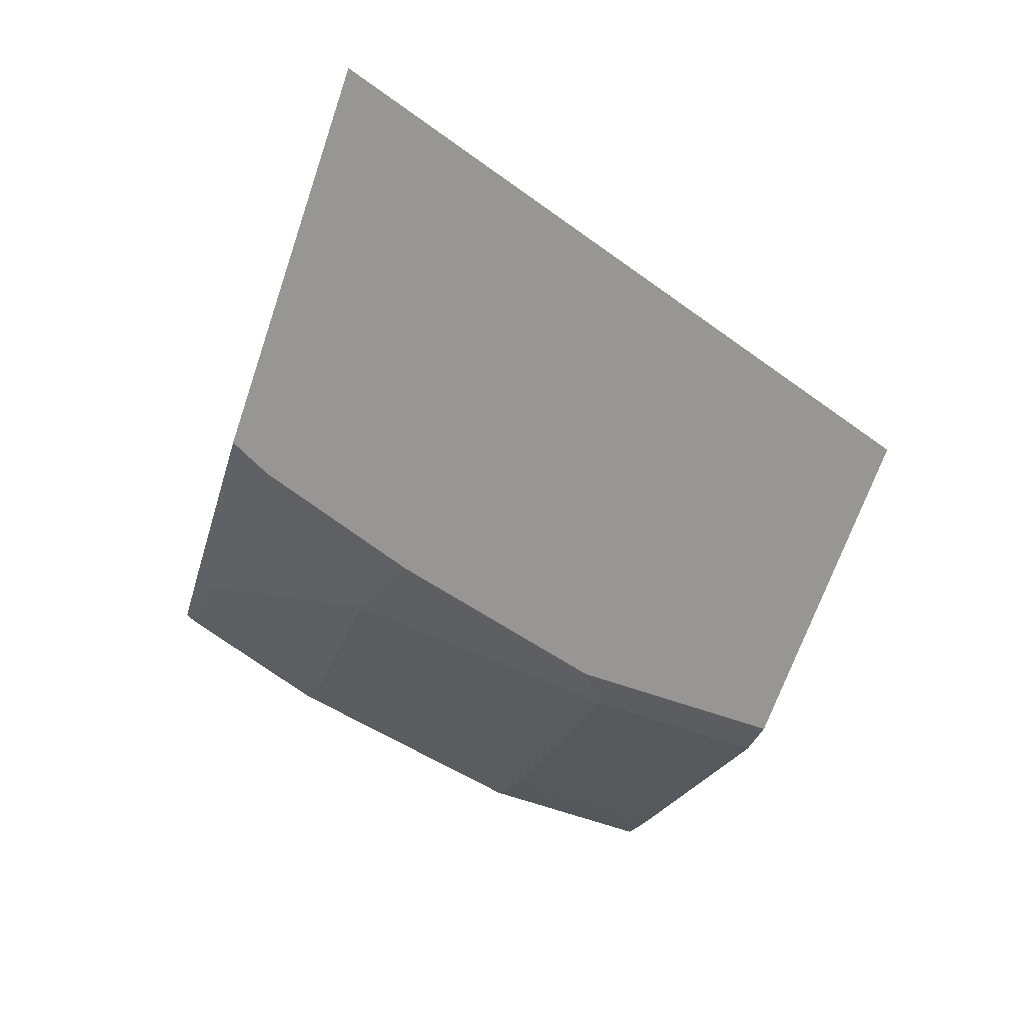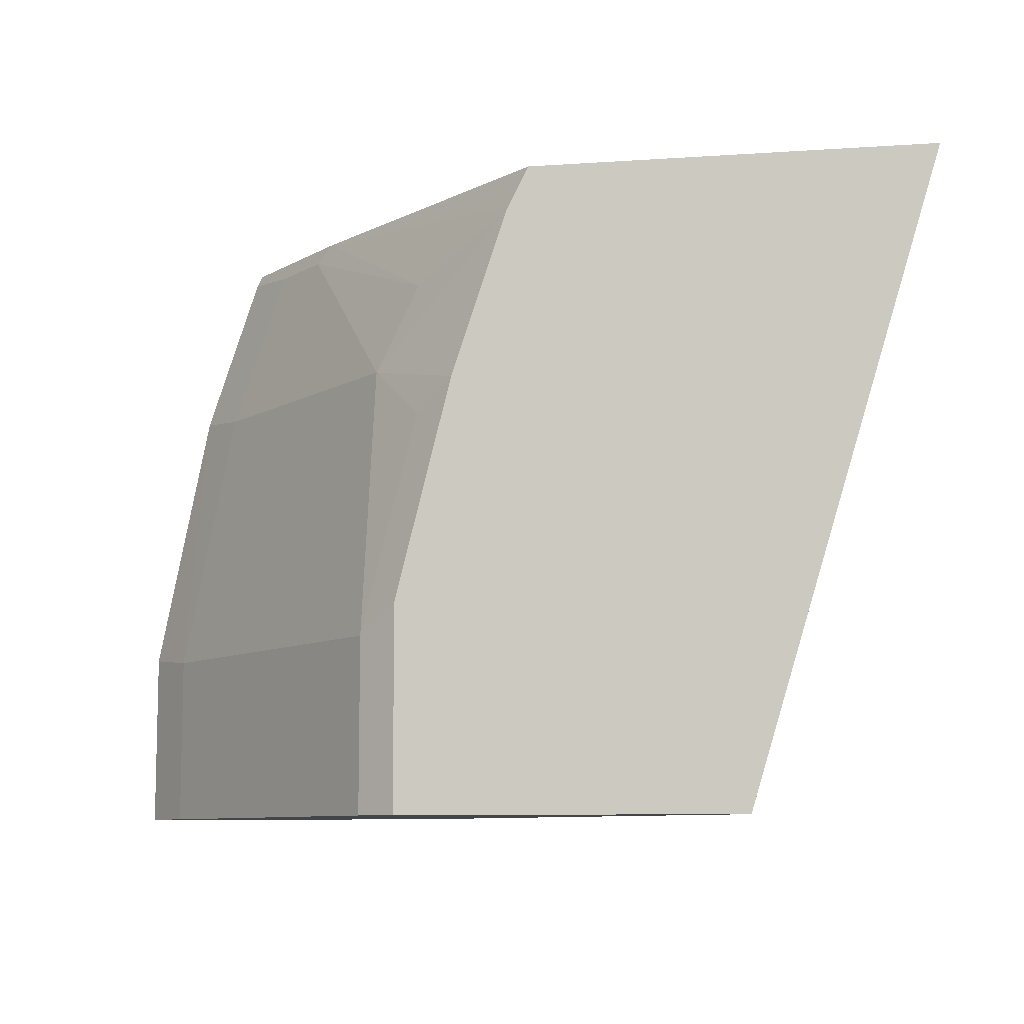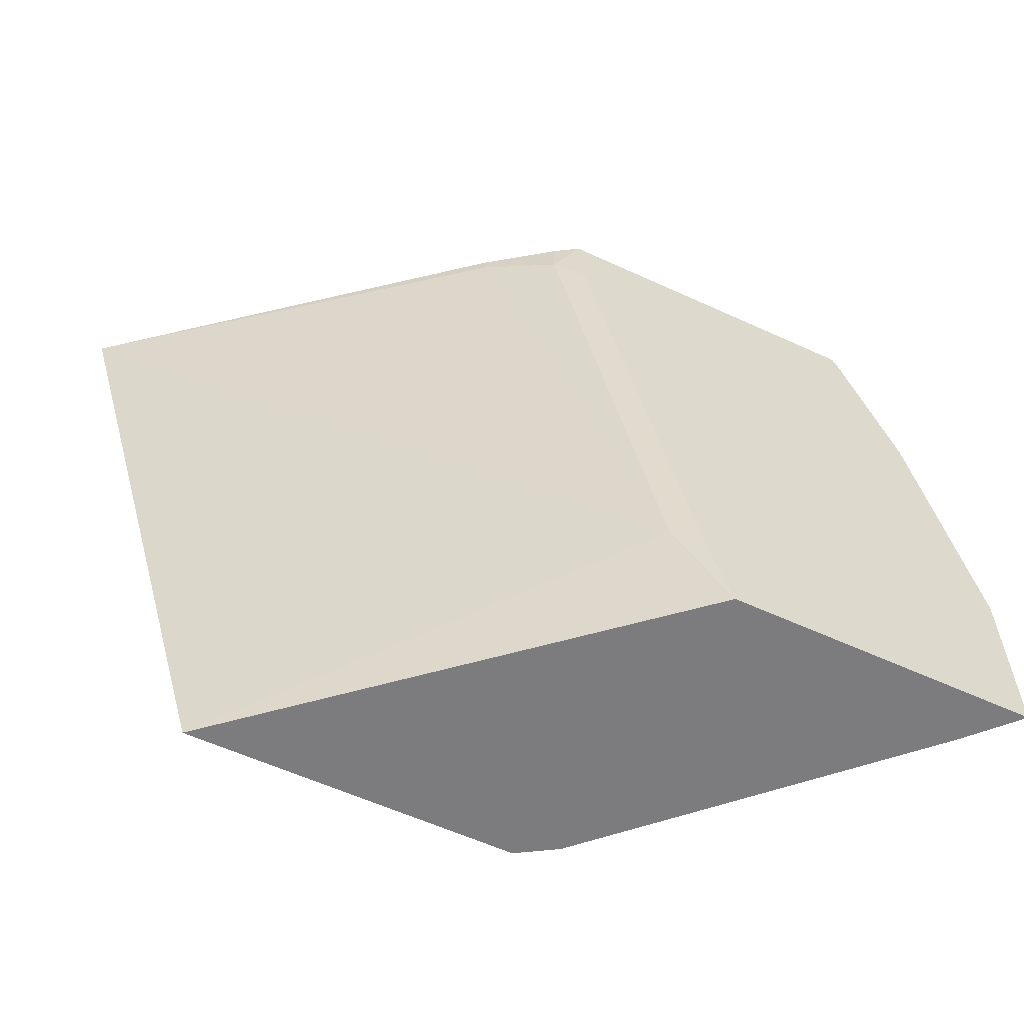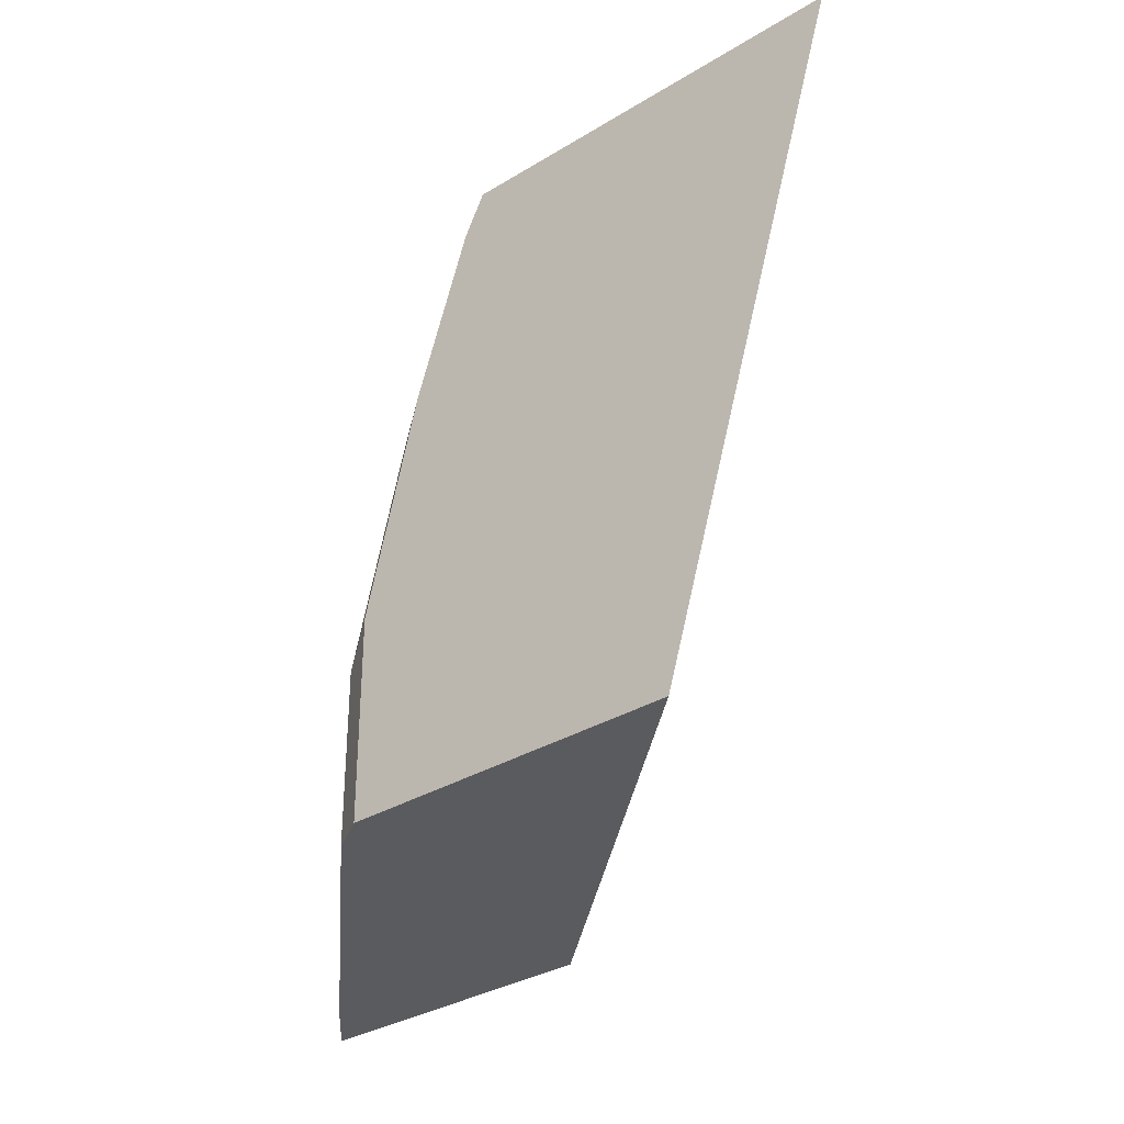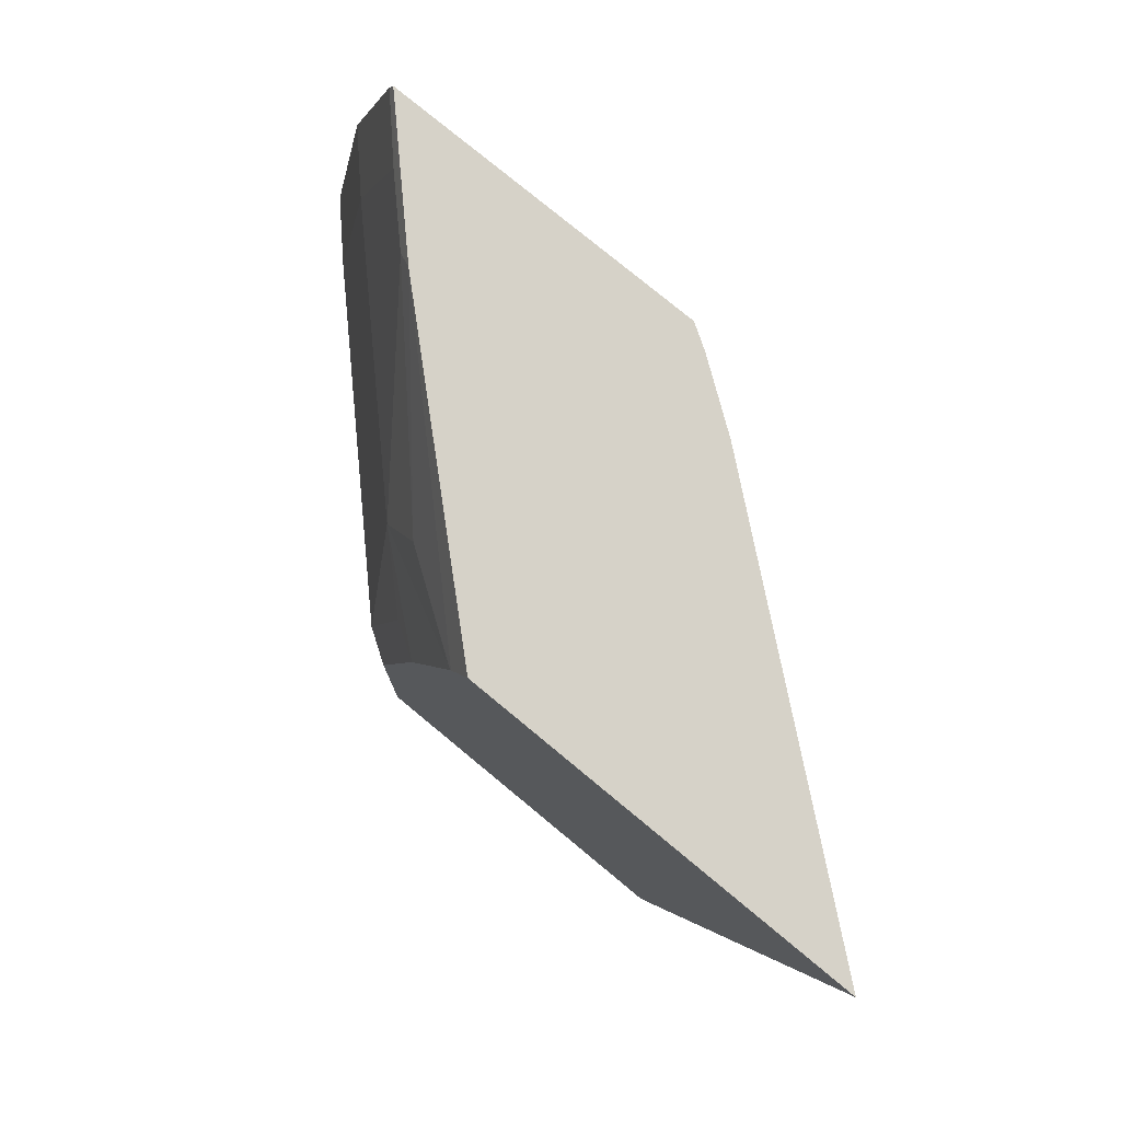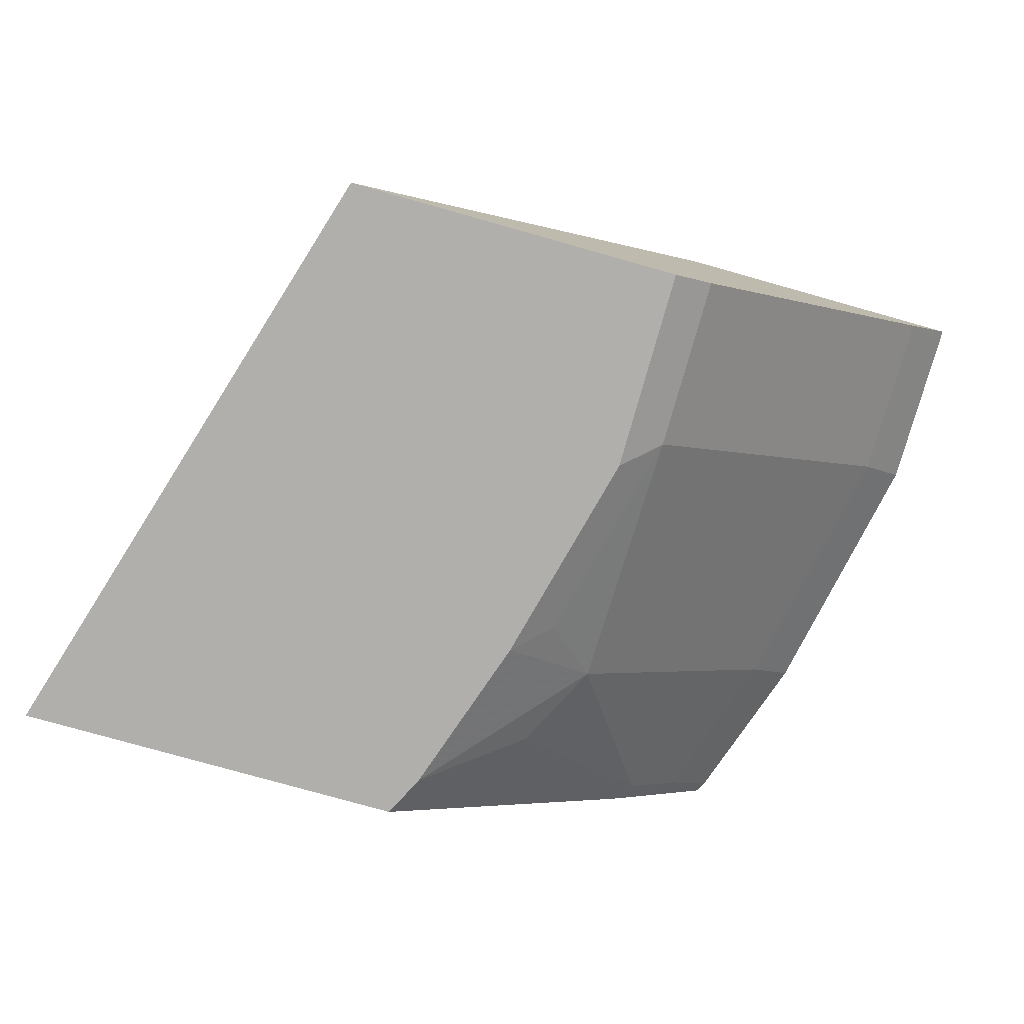
<metadata>
{"format":"obj","ext":"obj","renderer":"f3d","projection":"perspective","resolution":1024,"background":"white","views":[{"elev":-67.8,"azim":71.1,"up":"+Y"},{"elev":-8.9,"azim":10.3,"up":"+Z"},{"elev":-58.9,"azim":154.7,"up":"+Z"},{"elev":-32.8,"azim":40.2,"up":"+Z"},{"elev":77.7,"azim":39.6,"up":"+Z"},{"elev":-78.2,"azim":164.3,"up":"+Y"}]}
</metadata>
<code>
v -0.6425 0.0519 -0.009871
v -0.6252 0.03325 -0.009871
v -0.6425 0.0519 0.05583
v -0.5308 0.0519 -0.009871
v -0.6252 0.03325 0.05323
v -0.5654 -0.0266 -0.009871
v -0.6226 0.0519 0.1556
v -0.5228 0.0519 0.01593
v -0.5121 0.04655 0.02662
v -0.3878 -0.07548 -0.009871
v -0.6053 0.03325 0.153
v -0.5654 -0.0266 0.05323
v -0.5654 -0.006653 0.153
v -0.5255 -0.06651 -0.009871
v -0.6027 0.0519 0.2154
v -0.4829 0.0519 0.1955
v -0.4723 0.04655 0.2062
v -0.449 0.02992 0.2145
v -0.3189 -0.07548 0.2194
v -0.511 -0.07548 -0.009871
v -0.5654 0.0133 0.2128
v -0.5853 0.03325 0.2128
v -0.5255 -0.06651 0.05323
v -0.5255 -0.04656 0.153
v -0.6007 0.0519 0.2194
v -0.5686 0.01982 0.2194
v -0.481 0.0519 0.2194
v -0.4723 0.04655 0.2194
v -0.449 0.02992 0.2194
v -0.4633 -0.07548 0.2194
v -0.511 -0.07548 0.0642
v -0.5088 -0.04988 0.1846
v -0.5588 0.01003 0.2194
v -0.5055 -0.06651 0.133
v -0.491 -0.07548 0.144
v -0.4711 -0.07548 0.2039
v -0.4676 -0.07548 0.2108
v -0.4706 -0.07548 0.2049
f 17 29 18
f 15 26 25
f 17 28 29
f 18 29 19
f 17 27 28
f 16 27 17
f 15 21 26
f 12 23 24
f 14 31 23
f 14 20 31
f 13 24 21
f 12 24 13
f 11 21 22
f 19 29 28
f 11 13 21
f 15 22 21
f 19 28 27
f 32 36 38
f 19 25 26
f 10 31 20
f 33 38 37
f 32 38 33
f 30 33 37
f 24 36 32
f 24 35 36
f 24 34 35
f 23 34 24
f 23 35 34
f 23 31 35
f 21 33 26
f 21 32 33
f 21 24 32
f 19 33 30
f 19 26 33
f 19 27 25
f 10 35 31
f 2 12 5
f 10 38 36
f 1 6 2
f 1 14 6
f 1 20 14
f 1 10 20
f 1 4 10
f 1 8 4
f 2 6 12
f 1 16 8
f 1 15 25
f 1 7 15
f 1 3 7
f 1 5 3
f 1 2 5
f 10 36 35
f 1 25 27
f 3 5 7
f 1 27 16
f 4 9 10
f 10 37 38
f 4 8 9
f 10 30 37
f 10 19 30
f 9 19 10
f 9 18 19
f 9 16 17
f 8 16 9
f 9 17 18
f 7 11 22
f 6 23 12
f 6 14 23
f 5 13 11
f 5 12 13
f 5 11 7
f 7 22 15

</code>
